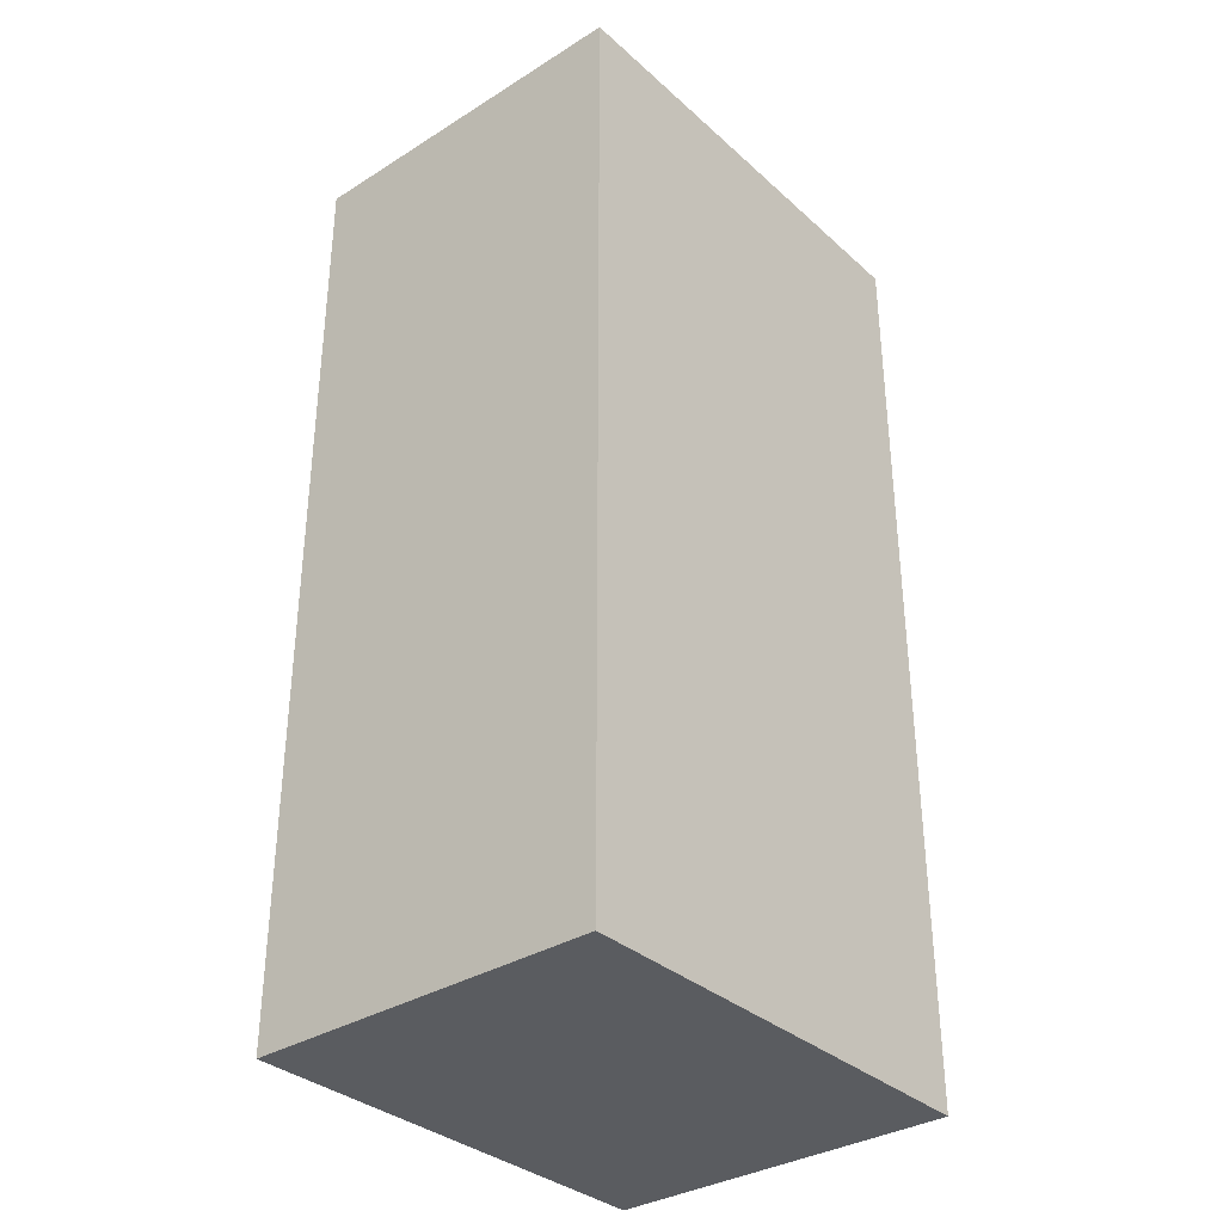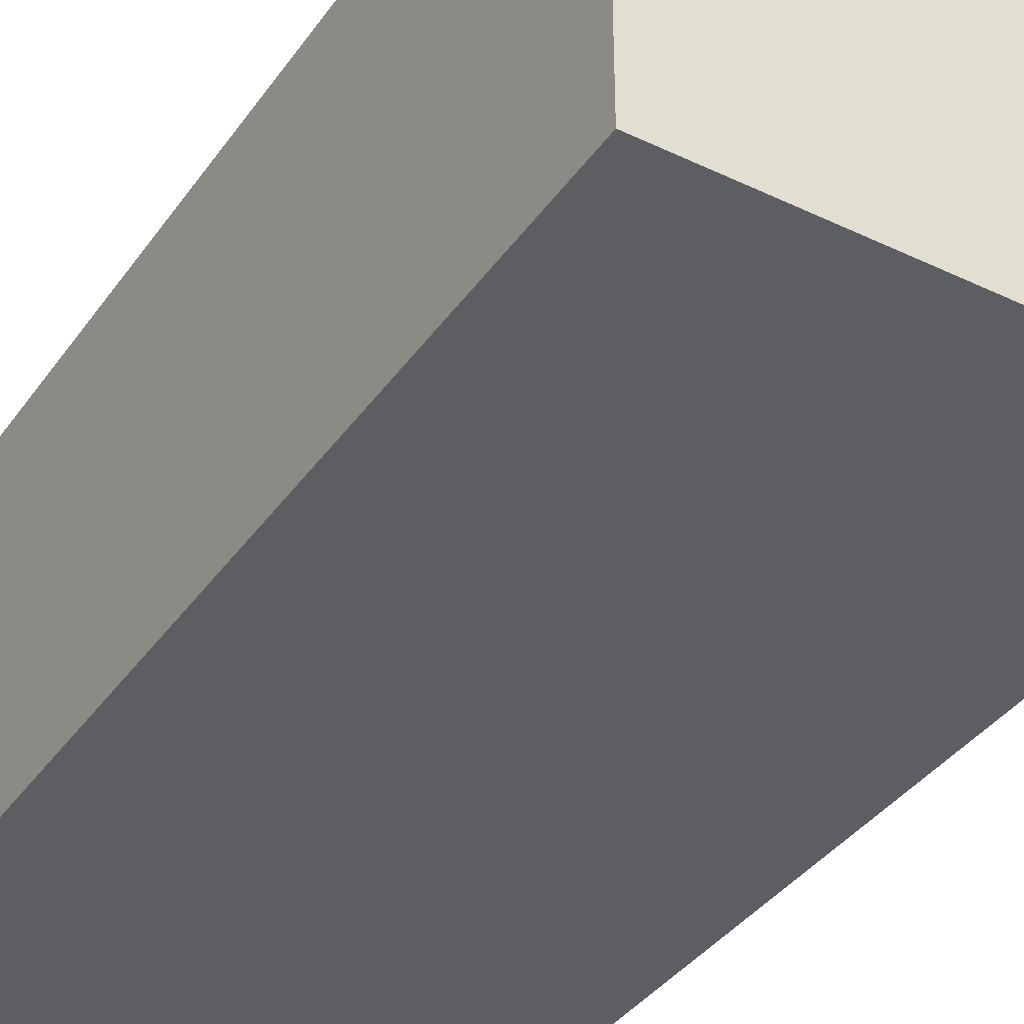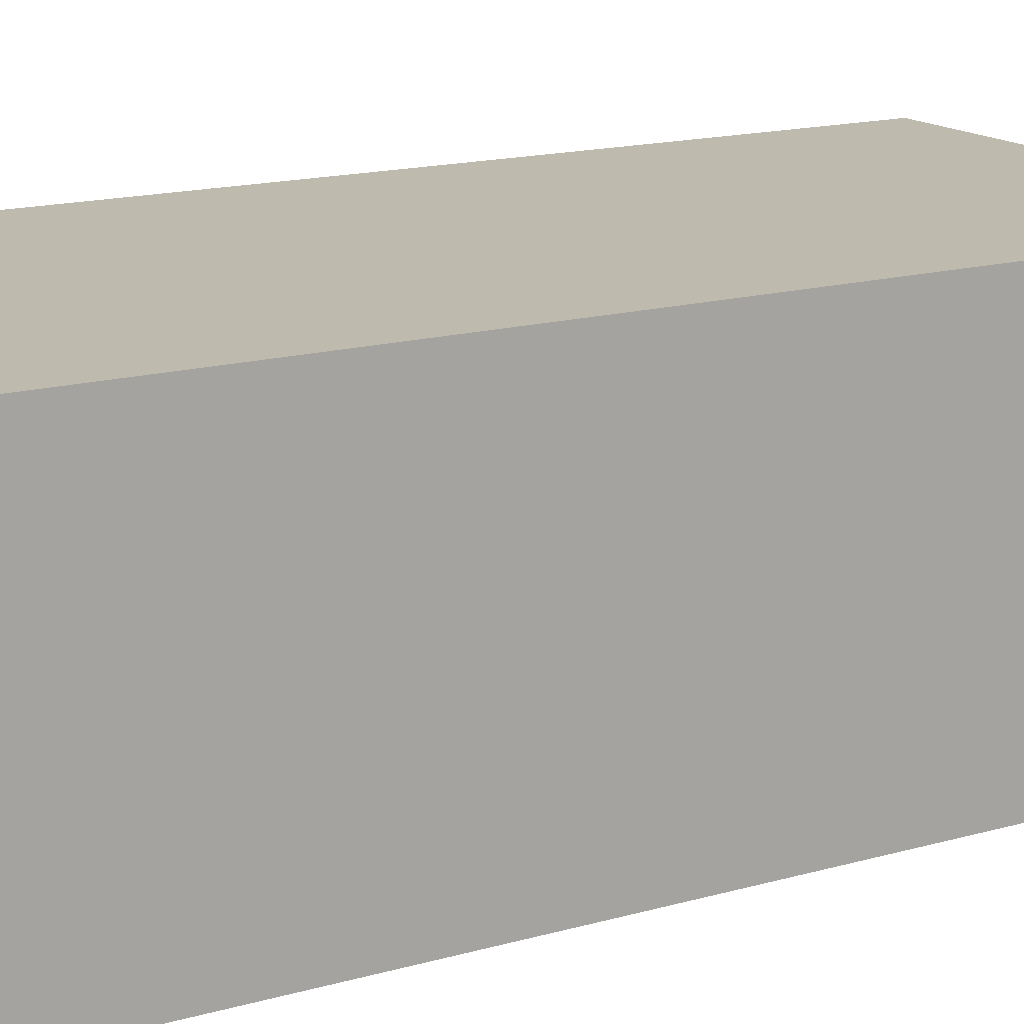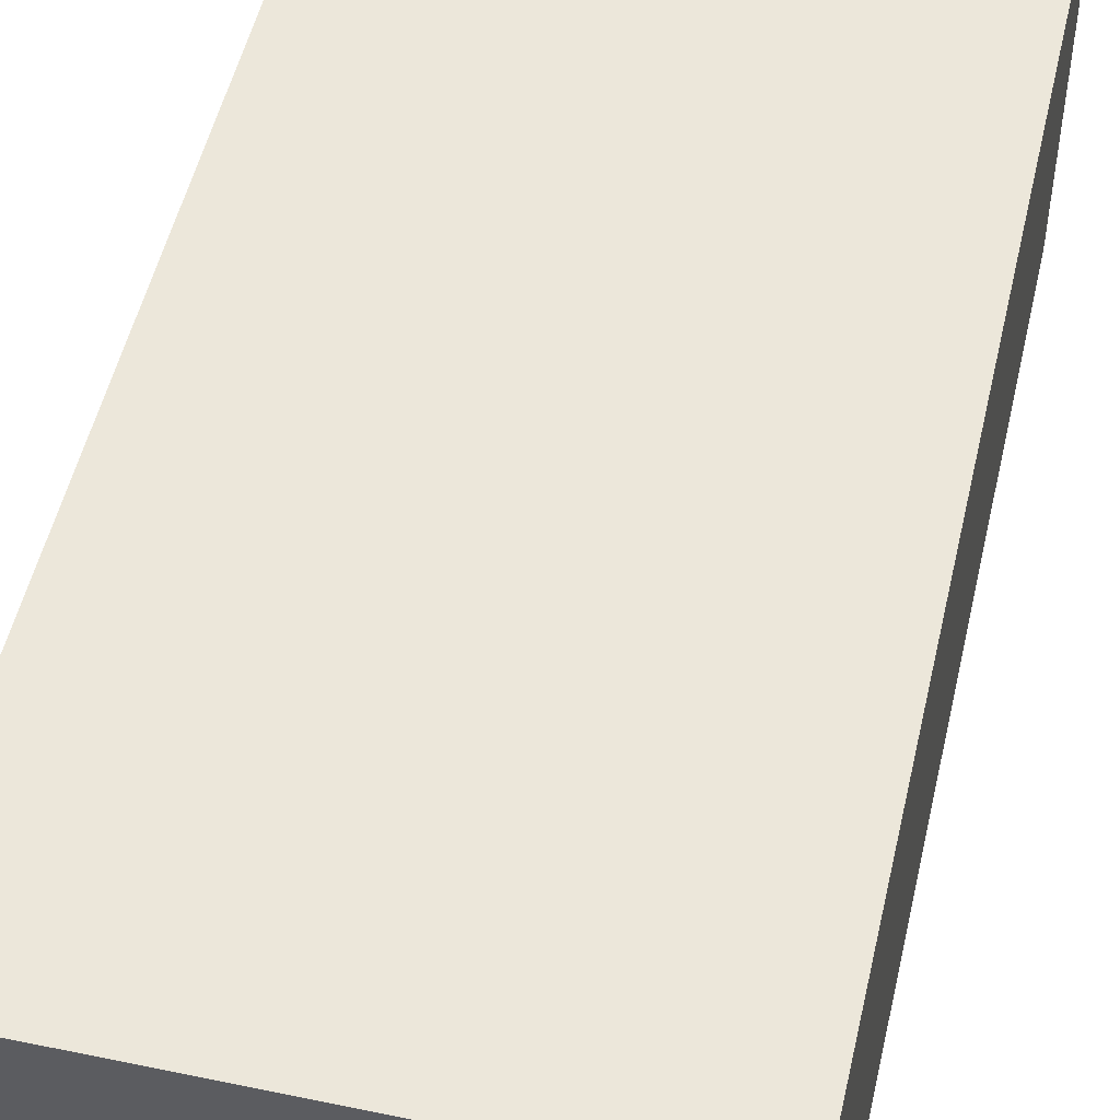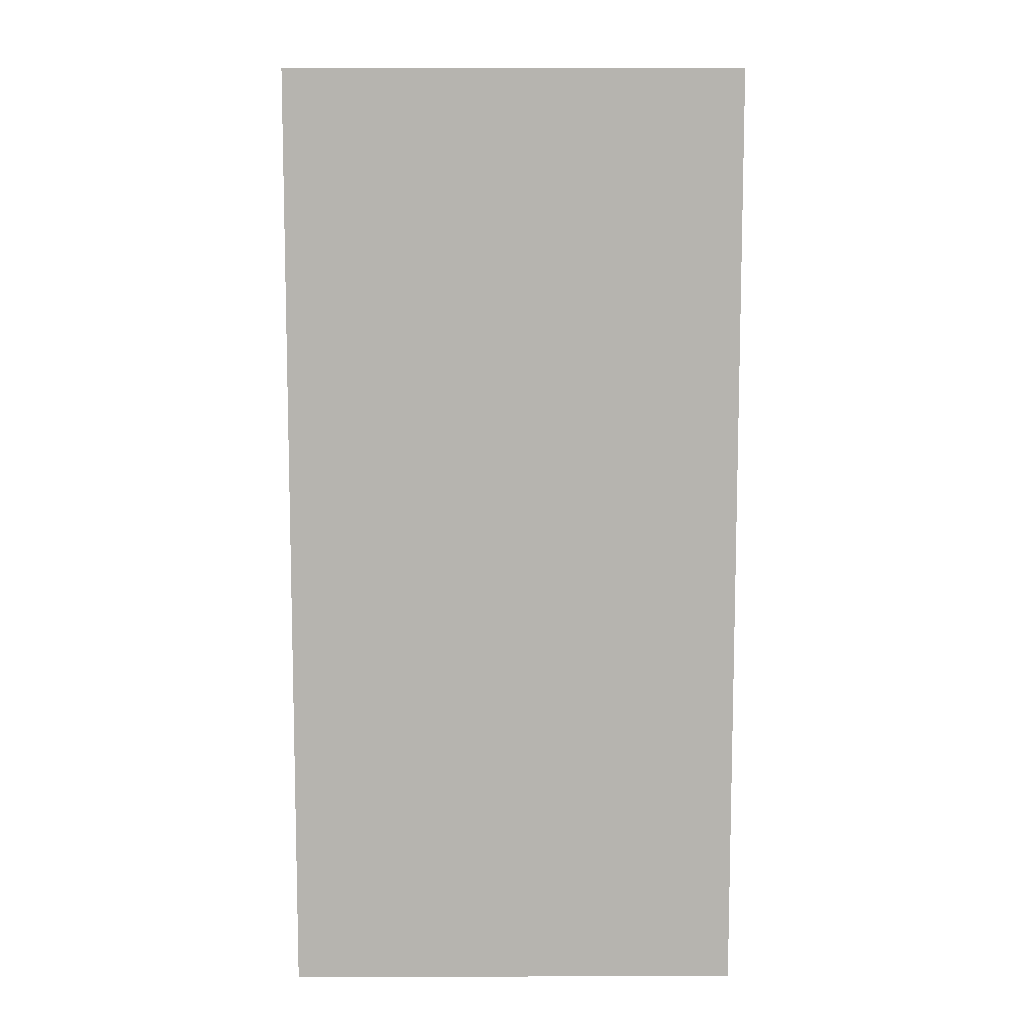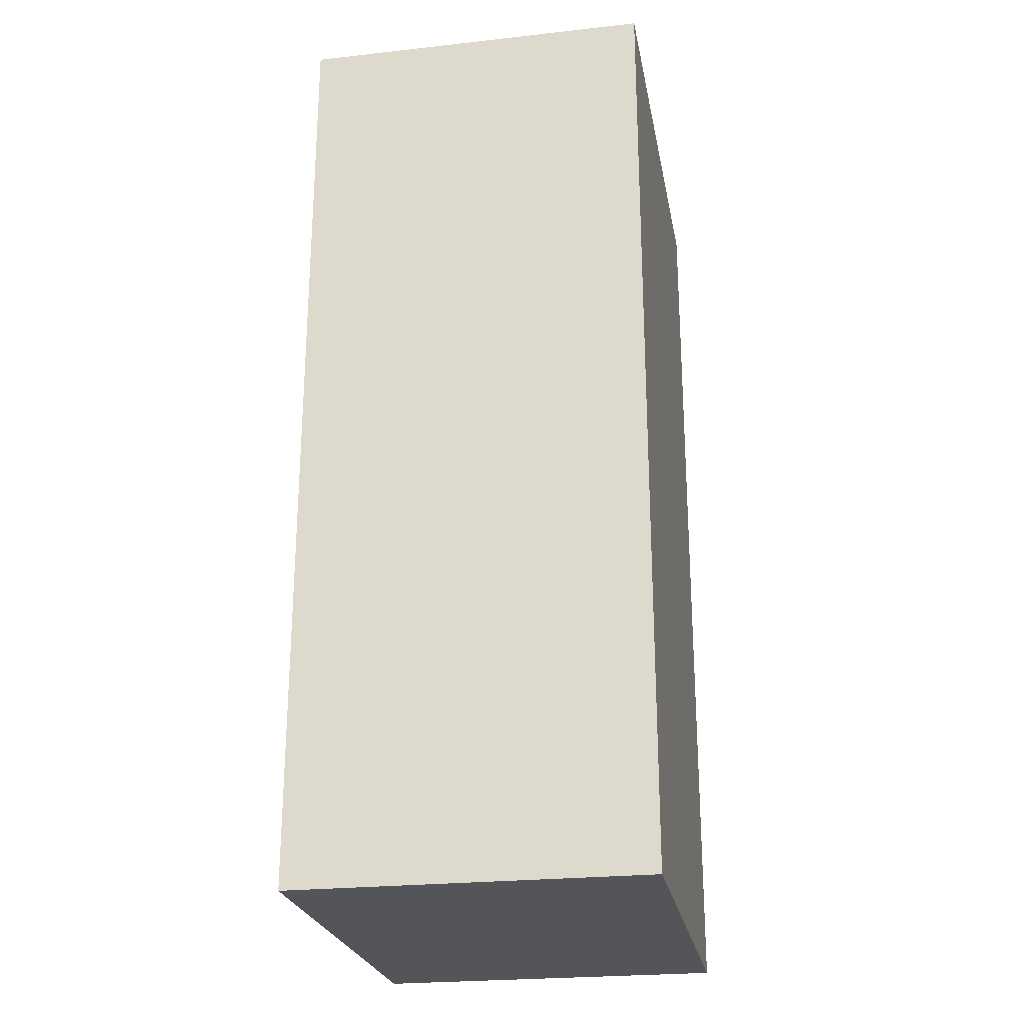
<metadata>
{"format":"obj","ext":"obj","renderer":"f3d","projection":"perspective","resolution":1024,"background":"white","views":[{"elev":-34.2,"azim":130.1,"up":"+Z"},{"elev":-38.0,"azim":148.8,"up":"+Y"},{"elev":15.7,"azim":59.2,"up":"+Y"},{"elev":51.4,"azim":-167.2,"up":"+Y"},{"elev":9.3,"azim":179.5,"up":"+Z"},{"elev":-24.5,"azim":100.3,"up":"+Z"}]}
</metadata>
<code>
v -248 4.641e+04 3364
v -248 4.641e+04 4294
v -698 4.641e+04 4294
v -698 4.641e+04 3364
v -698 4.641e+04 3364
v -698 4.641e+04 4294
v -698 4.606e+04 4294
v -698 4.606e+04 3364
v -698 4.606e+04 3364
v -698 4.606e+04 4294
v -248 4.606e+04 4294
v -248 4.606e+04 3364
v -248 4.606e+04 3364
v -248 4.606e+04 4294
v -248 4.641e+04 4294
v -248 4.641e+04 3364
v -248 4.641e+04 3364
v -698 4.641e+04 3364
v -698 4.606e+04 3364
v -248 4.606e+04 3364
v -698 4.641e+04 4294
v -248 4.641e+04 4294
v -248 4.606e+04 4294
v -698 4.606e+04 4294
f 23 21 24
f 23 22 21
f 19 17 20
f 19 18 17
f 15 13 16
f 15 14 13
f 11 9 12
f 11 10 9
f 7 5 8
f 7 6 5
f 3 1 4
f 3 2 1

</code>
